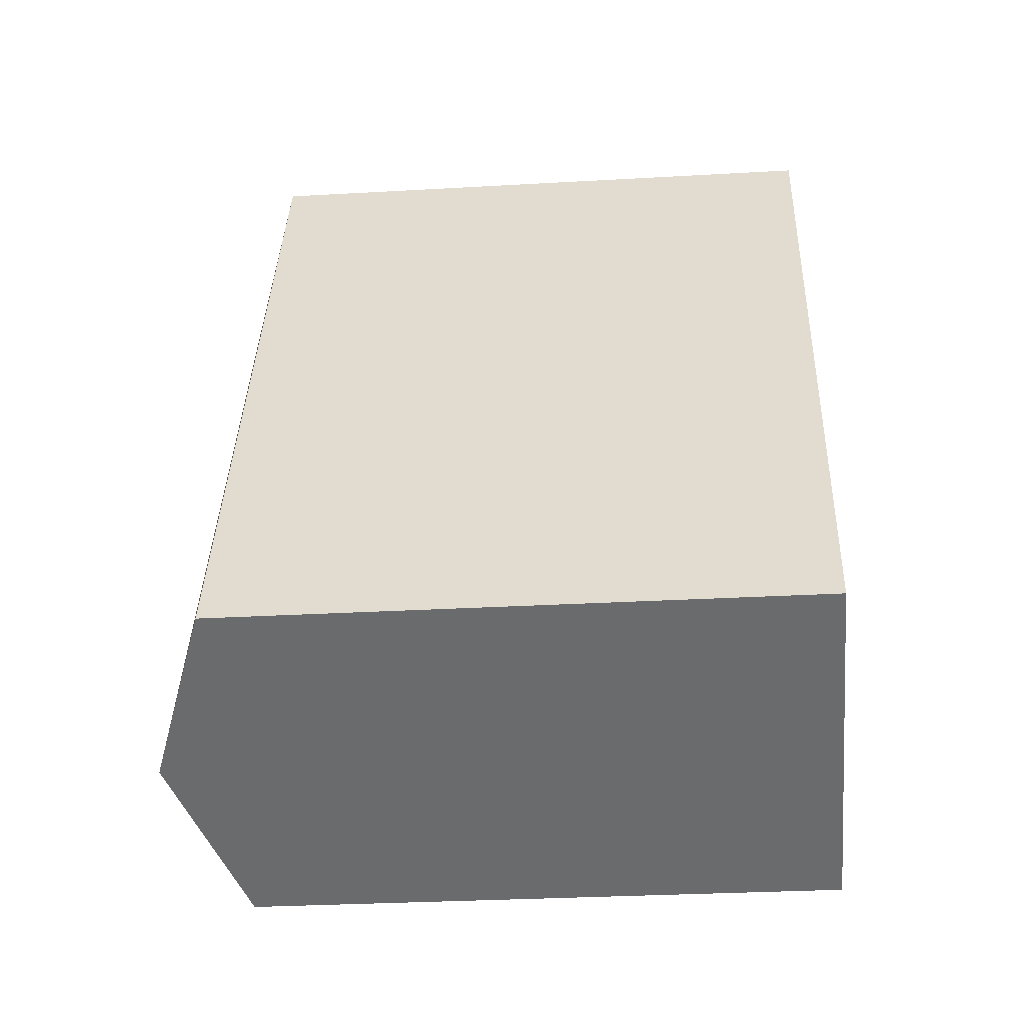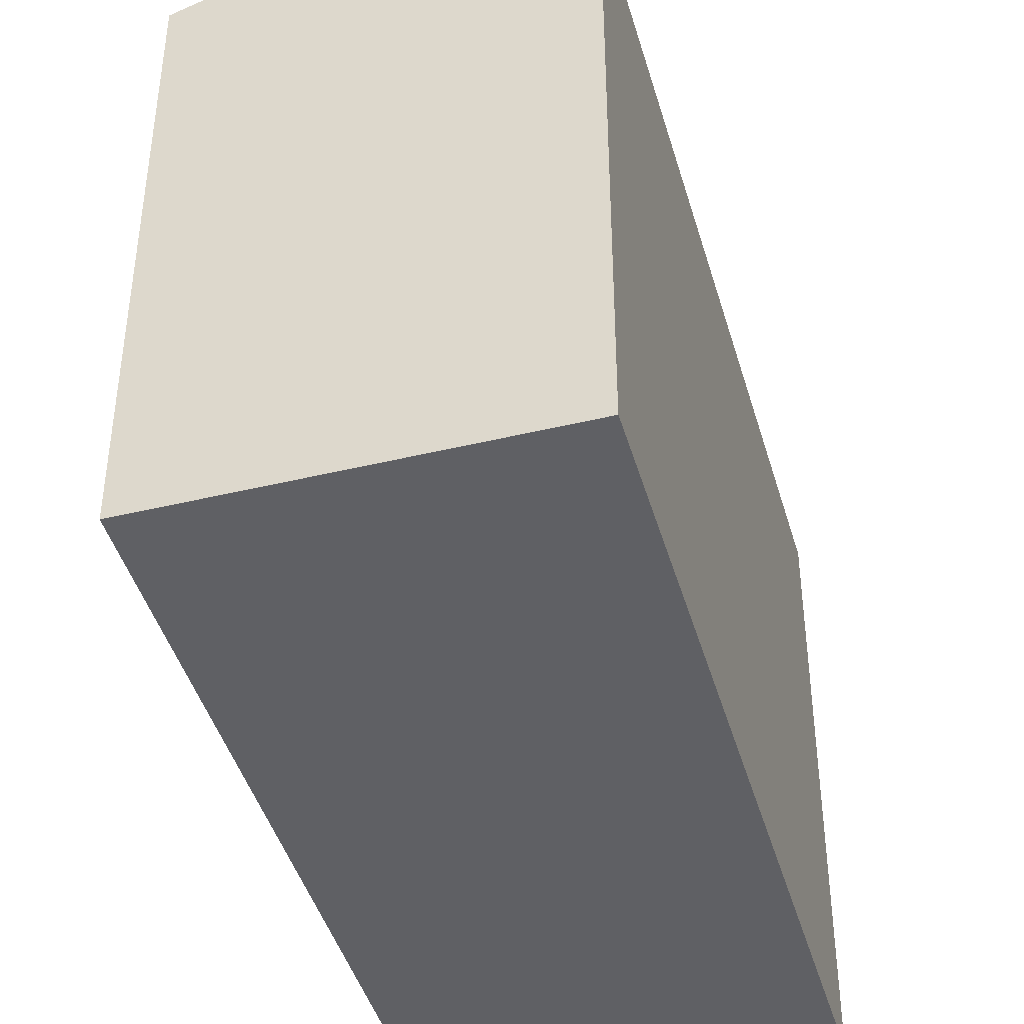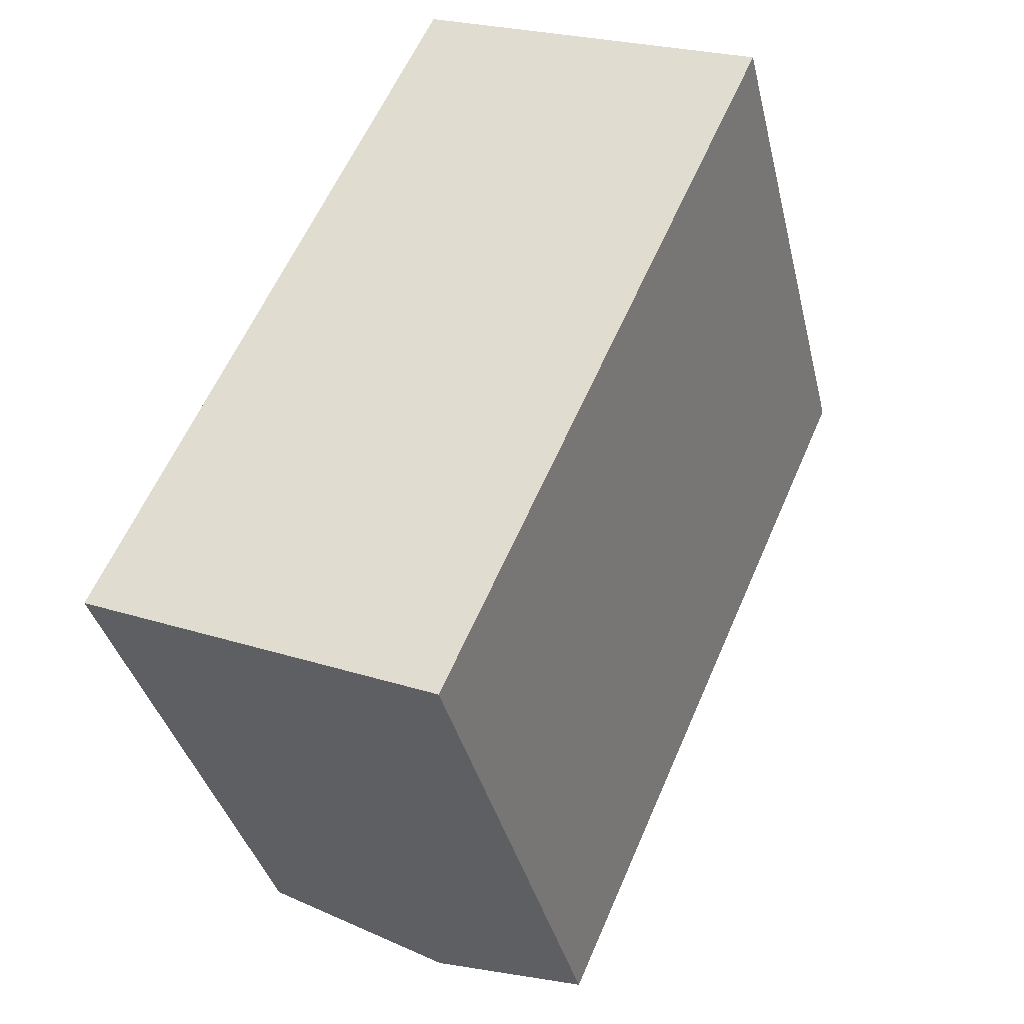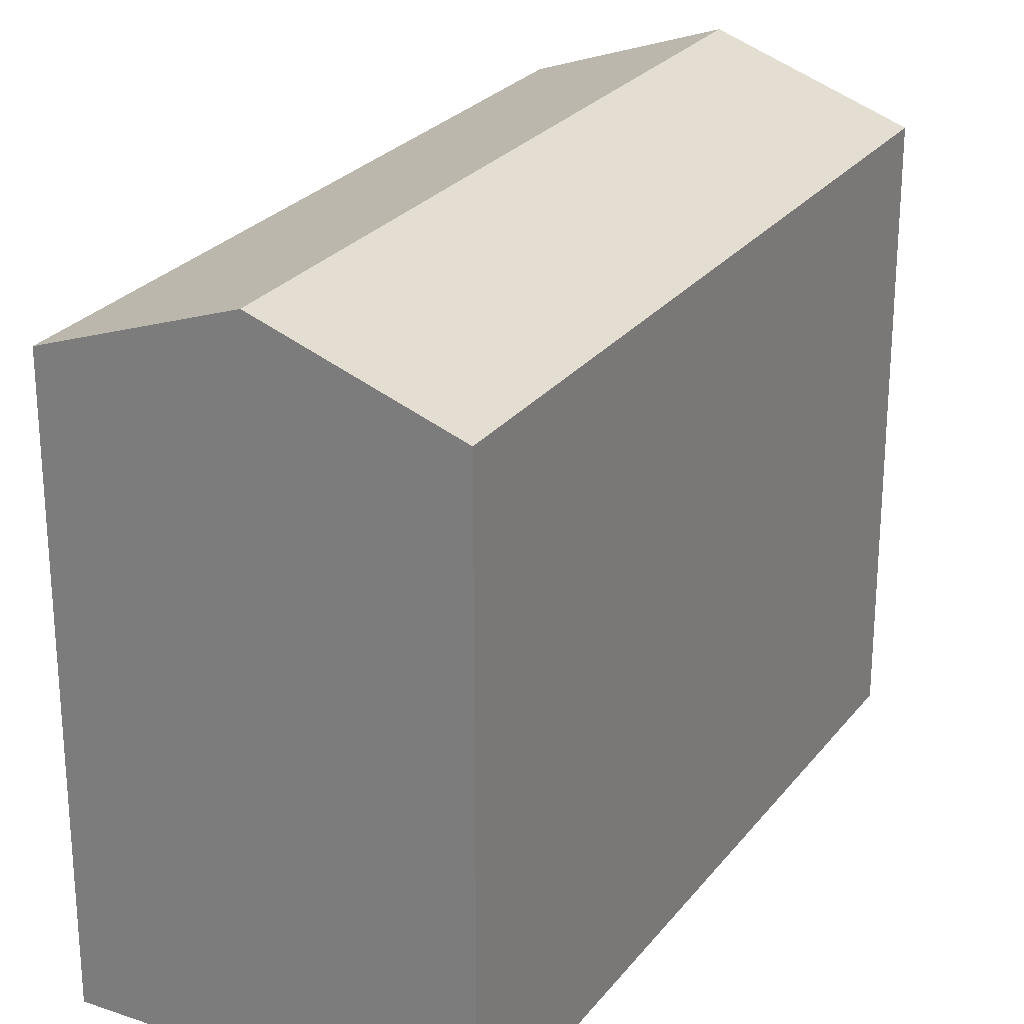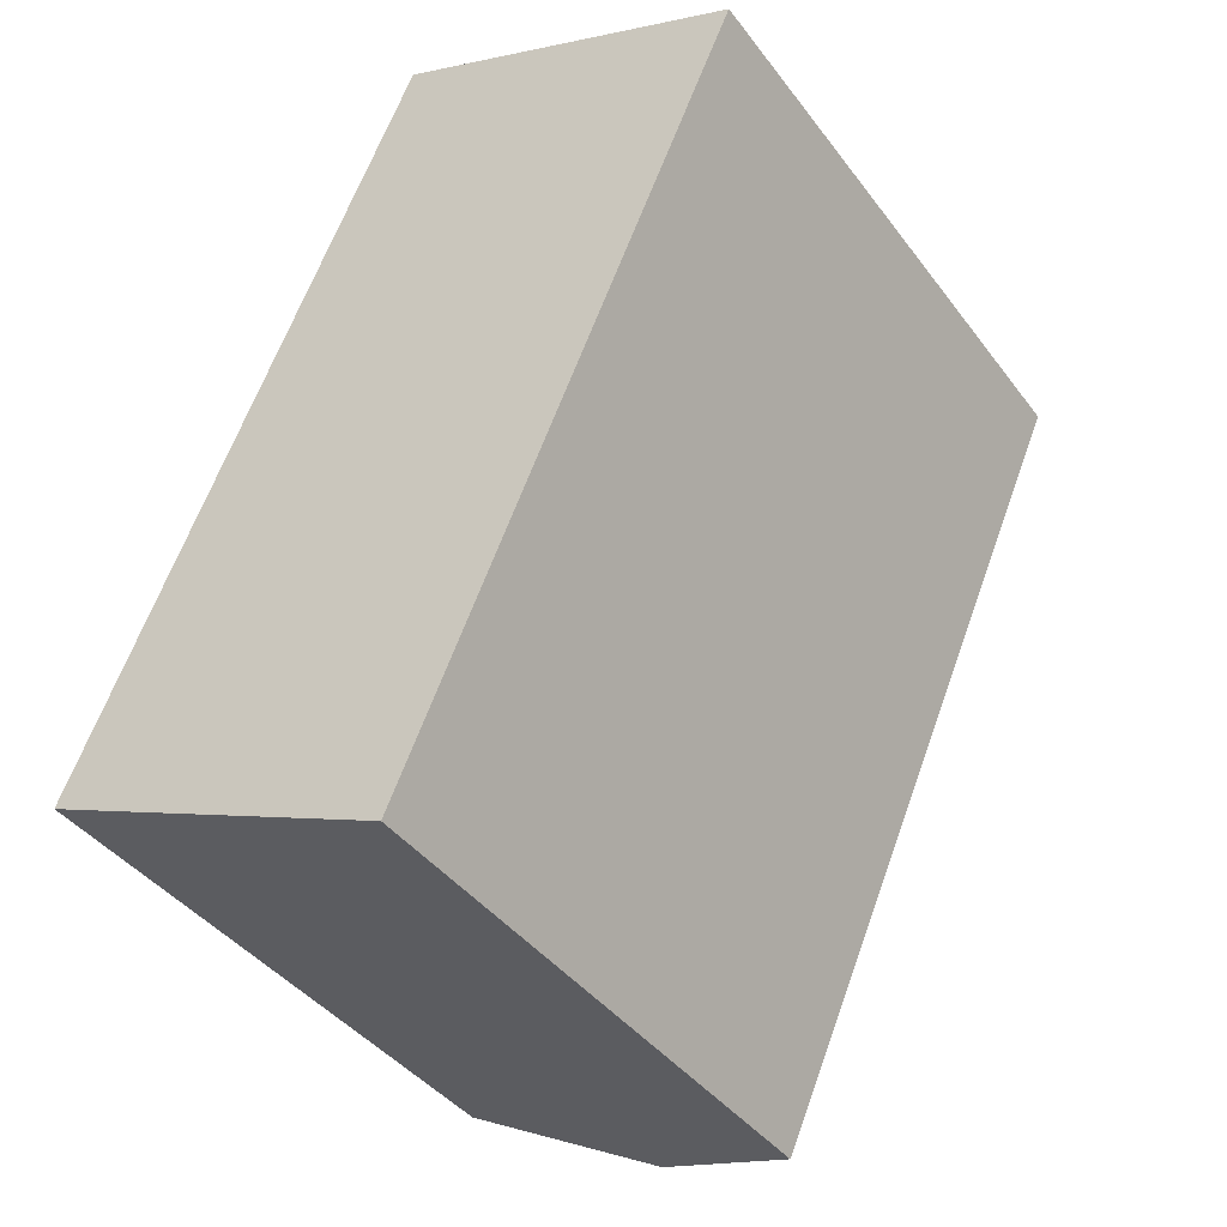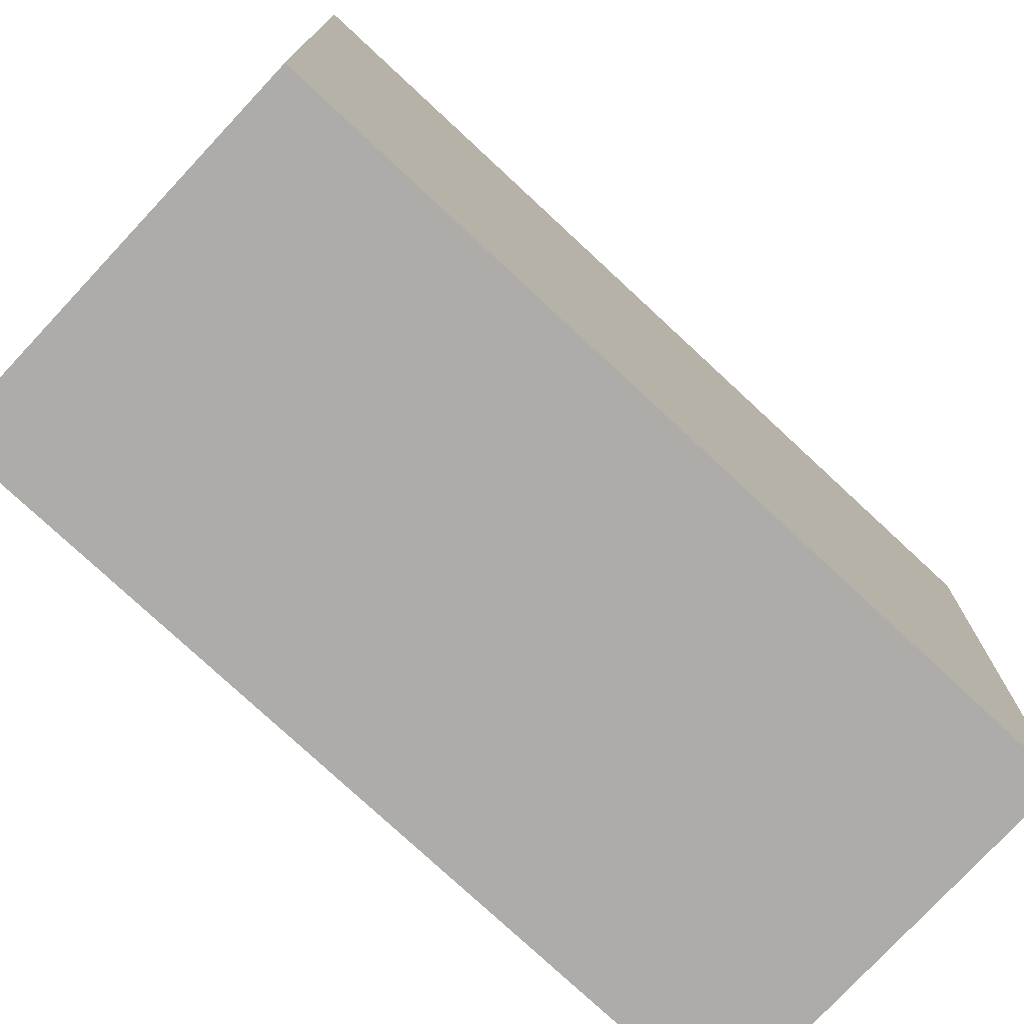
<metadata>
{"format":"obj","ext":"obj","renderer":"f3d","projection":"perspective","resolution":1024,"background":"white","views":[{"elev":-29.9,"azim":-85.2,"up":"+Z"},{"elev":-43.9,"azim":39.5,"up":"+Y"},{"elev":-37.1,"azim":13.2,"up":"+Z"},{"elev":25.7,"azim":52.4,"up":"+Y"},{"elev":-40.7,"azim":33.2,"up":"+Z"},{"elev":-76.8,"azim":70.7,"up":"+Y"}]}
</metadata>
<code>
v  8.701 -1.215e-15 19.84
v  9.341 2.507e-16 -4.095
v  18.04 -9.64e-16 15.74
v  0 0 0
v  18.04 15.99 15.74
v  8.701 15.99 19.84
v  13.37 17.78 17.79
v  0.0003417 15.99 -0.0005064
v  9.341 15.99 -4.095
v  4.671 17.78 -2.048
g defaultobject
f 1 2 3
f 2 1 4
f 5 1 3
f 1 5 6
f 6 5 7
f 6 4 1
f 4 6 8
f 8 2 4
f 2 8 9
f 9 8 10
f 2 5 3
f 5 2 9
f 10 6 7
f 6 10 8
f 9 7 5
f 7 9 10

</code>
